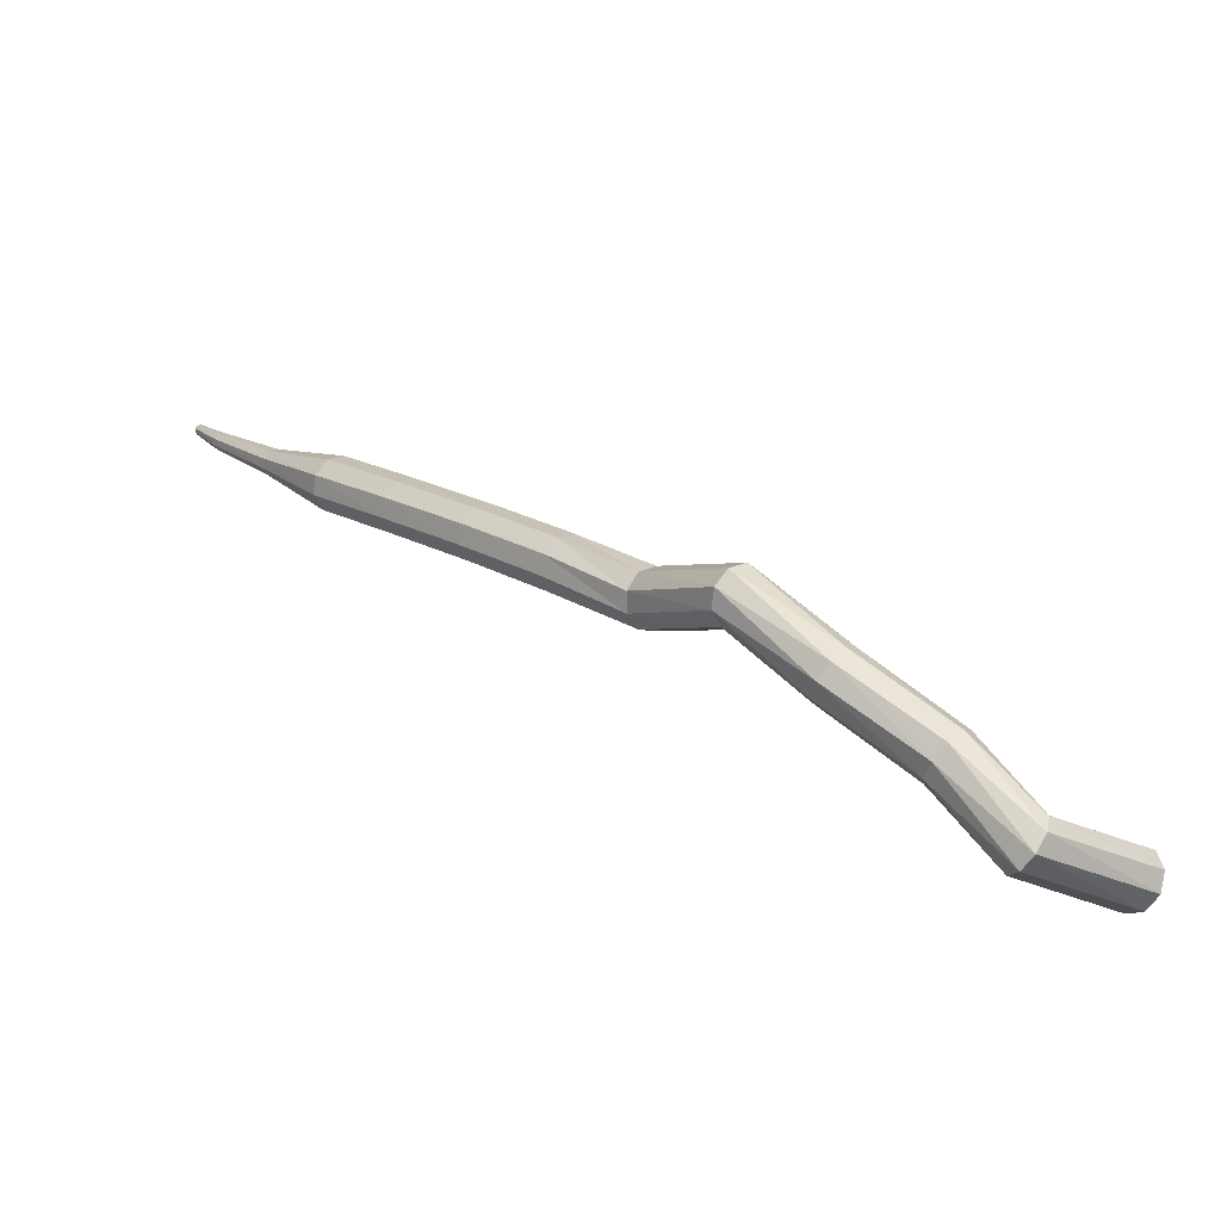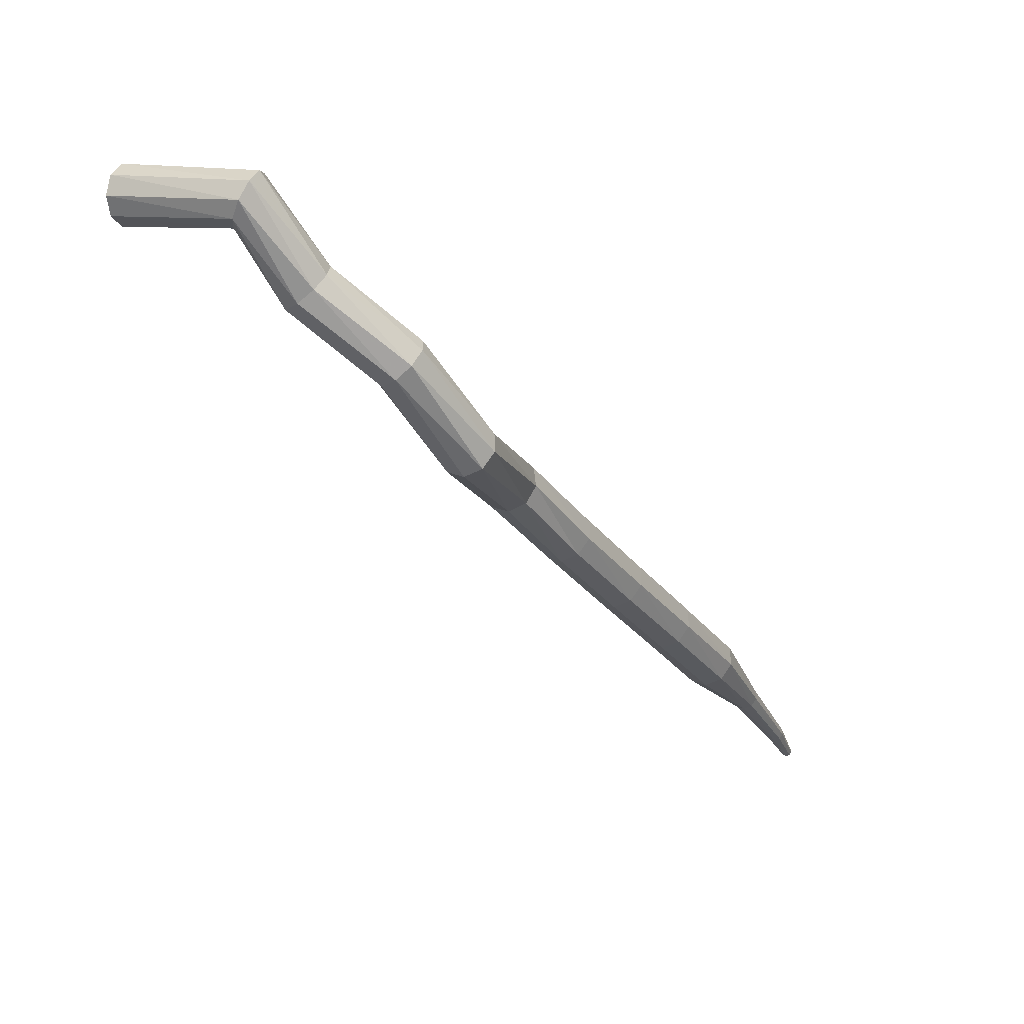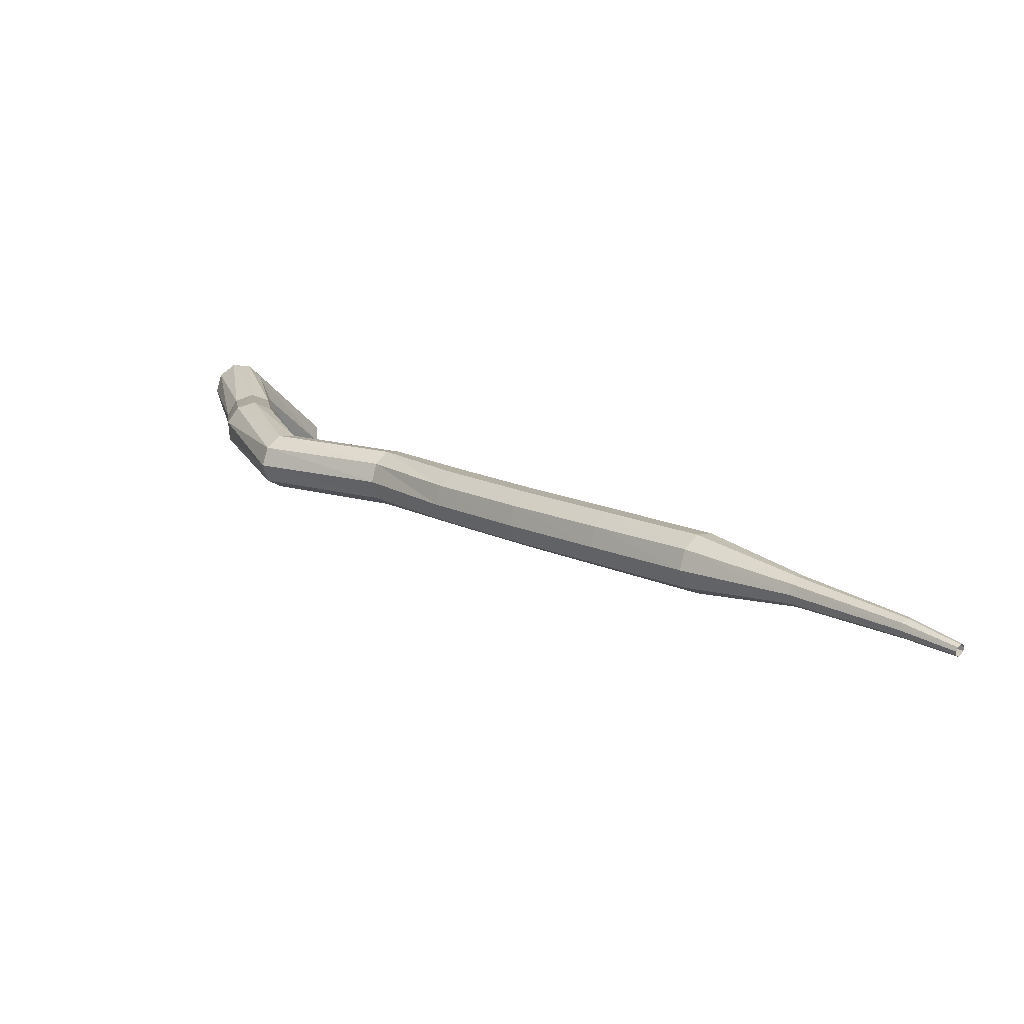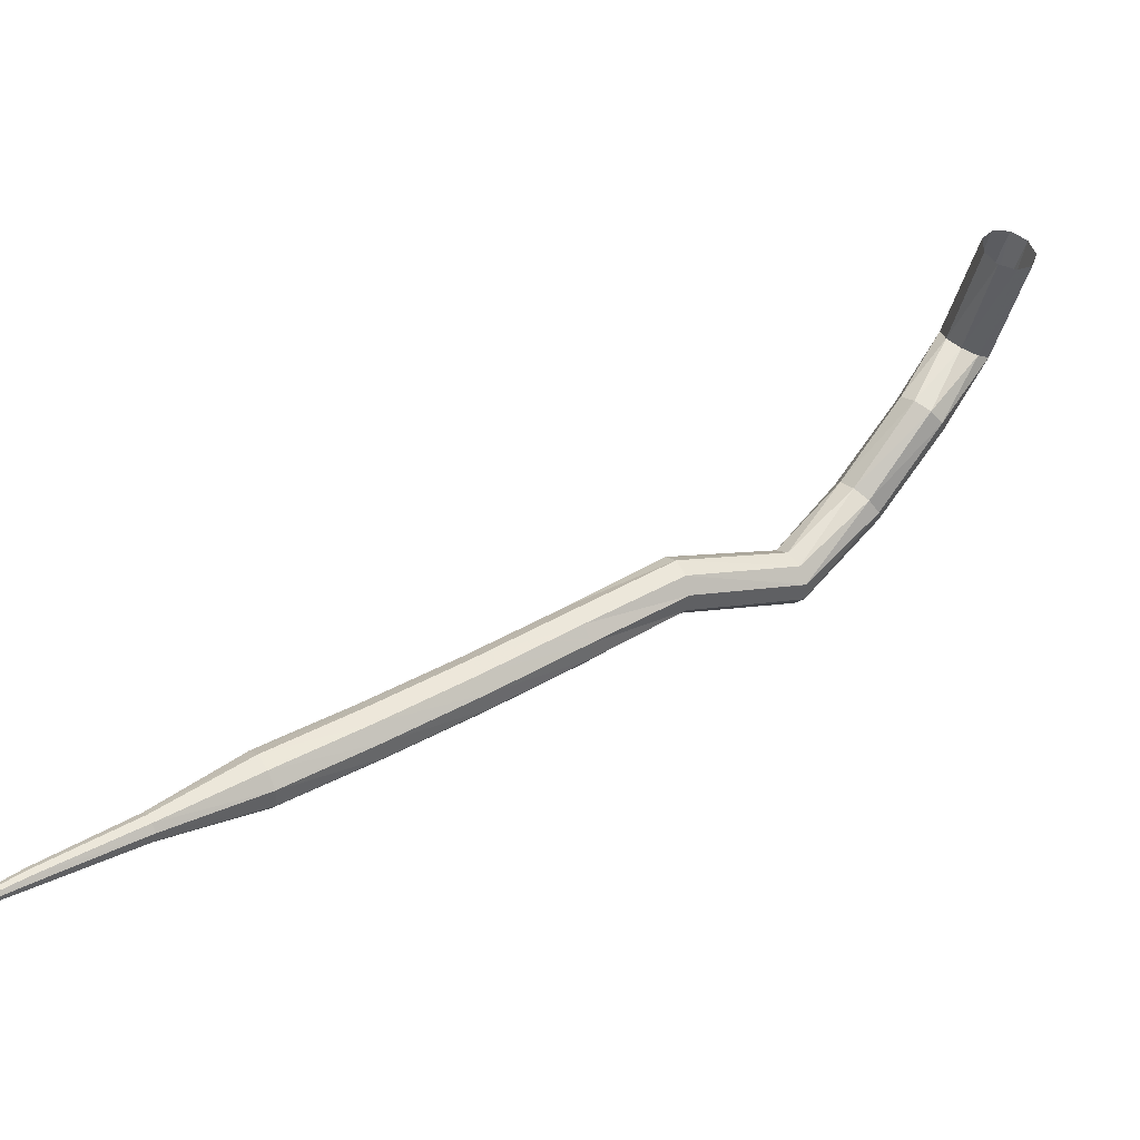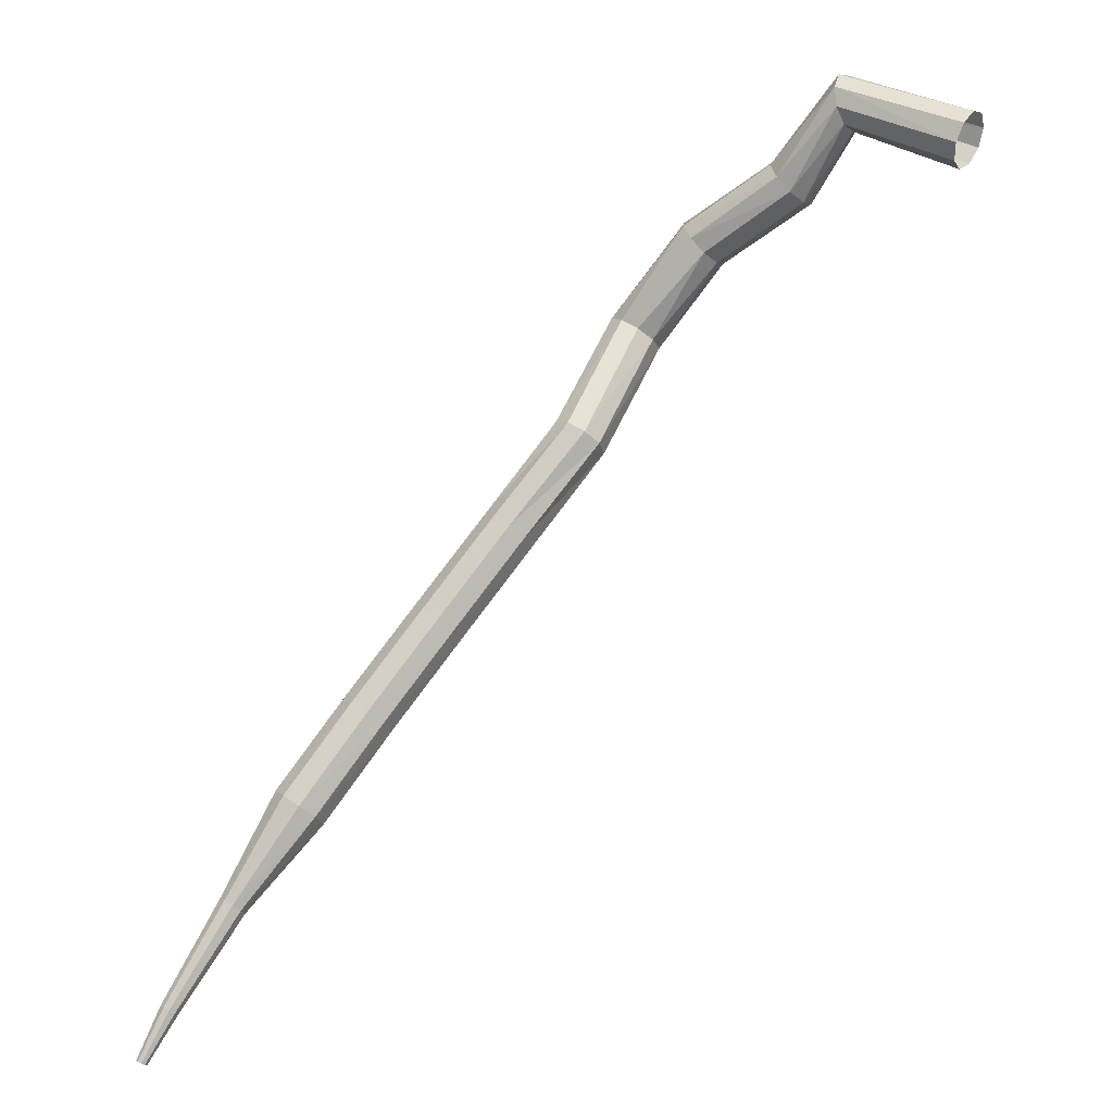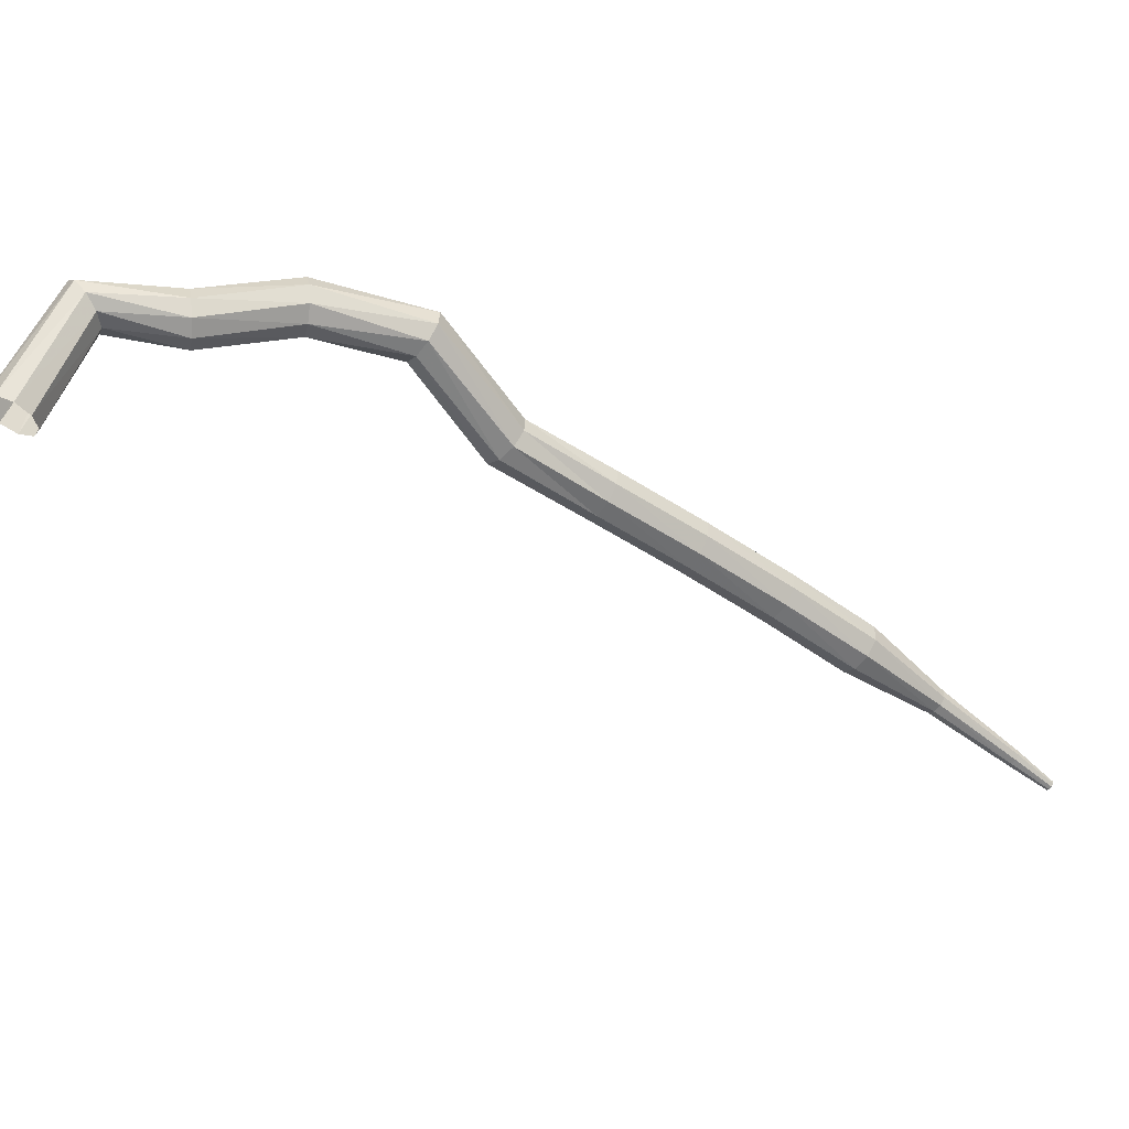
<metadata>
{"format":"obj","ext":"obj","renderer":"f3d","projection":"perspective","resolution":1024,"background":"white","views":[{"elev":65.6,"azim":-2.0,"up":"+Y"},{"elev":8.5,"azim":165.7,"up":"+Z"},{"elev":-32.2,"azim":-102.9,"up":"+Z"},{"elev":-39.6,"azim":36.4,"up":"+Z"},{"elev":39.0,"azim":-5.2,"up":"+Z"},{"elev":13.7,"azim":121.2,"up":"+Y"}]}
</metadata>
<code>
g tube1
v 157 141 194.2
v 156.8 140.7 193.4
v 156.3 140.2 193
v 155.8 139.5 193.1
v 155.4 139.1 193.8
v 155.4 139.2 194.6
v 155.7 139.6 195.3
v 156.3 140.2 195.4
v 156.8 140.8 195
v 157 141 194.2
v 152.3 144.9 194.1
v 152.5 144.5 193.4
v 152.4 143.8 193
v 152 143 193.1
v 151.5 142.7 193.7
v 151.1 142.8 194.5
v 151.1 143.4 195.1
v 151.4 144.2 195.2
v 151.9 144.8 194.8
v 152.3 144.9 194.1
v 149.4 144.5 190.6
v 150 144.2 190.1
v 150.4 143.5 189.8
v 150.3 142.6 189.9
v 149.9 142.1 190.4
v 149.2 142 190.9
v 148.7 142.6 191.4
v 148.6 143.4 191.5
v 148.9 144.2 191.2
v 149.4 144.5 190.6
v 145.7 144.7 187.6
v 146.3 144.5 187.1
v 146.7 143.9 186.8
v 146.7 143 186.9
v 146.3 142.4 187.3
v 145.7 142.3 188
v 145.2 142.8 188.4
v 144.9 143.6 188.5
v 145.1 144.4 188.2
v 145.7 144.7 187.6
v 141.9 143.1 184
v 142.4 143.2 183.3
v 143.1 142.9 183
v 143.7 142.2 183.1
v 143.8 141.6 183.6
v 143.5 141.2 184.3
v 142.8 141.4 184.9
v 142.1 141.9 185
v 141.8 142.6 184.6
v 141.9 143.1 184
v 138.9 138.4 181.8
v 139.4 138.5 181.1
v 140.1 138.2 180.8
v 140.7 137.6 180.9
v 140.9 137 181.5
v 140.7 136.7 182.2
v 140 136.8 182.8
v 139.4 137.3 182.9
v 138.9 138 182.6
v 138.9 138.4 181.8
v 135.9 136 179.1
v 136.4 136.1 178.4
v 137 135.7 178
v 137.5 134.9 178.2
v 137.6 134.3 178.7
v 137.2 134 179.4
v 136.6 134.2 180
v 136 134.8 180.1
v 135.7 135.5 179.7
v 135.9 136 179.1
v 132.6 133.4 176.4
v 133.2 133.5 175.7
v 133.8 133.1 175.3
v 134.3 132.4 175.5
v 134.4 131.7 176
v 134 131.4 176.7
v 133.4 131.6 177.3
v 132.8 132.2 177.4
v 132.5 132.9 177.1
v 132.6 133.4 176.4
v 129.4 130.8 173.8
v 129.9 130.8 173.1
v 130.6 130.4 172.7
v 131.1 129.7 172.9
v 131.2 129.1 173.4
v 130.8 128.8 174.1
v 130.2 129 174.7
v 129.6 129.6 174.8
v 129.3 130.3 174.5
v 129.4 130.8 173.8
v 126.3 128 171.2
v 126.8 128.1 170.5
v 127.5 127.7 170.2
v 128 127 170.3
v 128.1 126.4 170.8
v 127.8 126.1 171.6
v 127.1 126.2 172.1
v 126.5 126.8 172.2
v 126.2 127.5 171.9
v 126.3 128 171.2
v 123.7 124.6 168.6
v 124 124.7 168.2
v 124.3 124.5 168.1
v 124.6 124.2 168.1
v 124.6 123.9 168.4
v 124.5 123.7 168.8
v 124.2 123.8 169
v 123.8 124 169.1
v 123.6 124.4 168.9
v 123.7 124.6 168.6
v 121 121.4 165.8
v 121.2 121.5 165.6
v 121.4 121.4 165.5
v 121.6 121.2 165.5
v 121.7 121 165.7
v 121.6 120.8 165.9
v 121.3 120.9 166.1
v 121.1 121 166.1
v 121 121.3 166
v 121 121.4 165.8
v 119.9 119.8 164.4
v 120 119.9 164.2
v 120.1 119.8 164.2
v 120.3 119.7 164.2
v 120.3 119.6 164.3
v 120.2 119.5 164.4
v 120.1 119.5 164.5
v 120 119.6 164.6
v 119.9 119.7 164.5
v 119.9 119.8 164.4
f 1 2 12
f 12 11 1
f 2 3 13
f 13 12 2
f 3 4 14
f 14 13 3
f 4 5 15
f 15 14 4
f 5 6 16
f 16 15 5
f 6 7 17
f 17 16 6
f 7 8 18
f 18 17 7
f 8 9 19
f 19 18 8
f 9 10 20
f 20 19 9
f 11 12 22
f 22 21 11
f 12 13 23
f 23 22 12
f 13 14 24
f 24 23 13
f 14 15 25
f 25 24 14
f 15 16 26
f 26 25 15
f 16 17 27
f 27 26 16
f 17 18 28
f 28 27 17
f 18 19 29
f 29 28 18
f 19 20 30
f 30 29 19
f 21 22 32
f 32 31 21
f 22 23 33
f 33 32 22
f 23 24 34
f 34 33 23
f 24 25 35
f 35 34 24
f 25 26 36
f 36 35 25
f 26 27 37
f 37 36 26
f 27 28 38
f 38 37 27
f 28 29 39
f 39 38 28
f 29 30 40
f 40 39 29
f 31 32 42
f 42 41 31
f 32 33 43
f 43 42 32
f 33 34 44
f 44 43 33
f 34 35 45
f 45 44 34
f 35 36 46
f 46 45 35
f 36 37 47
f 47 46 36
f 37 38 48
f 48 47 37
f 38 39 49
f 49 48 38
f 39 40 50
f 50 49 39
f 41 42 52
f 52 51 41
f 42 43 53
f 53 52 42
f 43 44 54
f 54 53 43
f 44 45 55
f 55 54 44
f 45 46 56
f 56 55 45
f 46 47 57
f 57 56 46
f 47 48 58
f 58 57 47
f 48 49 59
f 59 58 48
f 49 50 60
f 60 59 49
f 51 52 62
f 62 61 51
f 52 53 63
f 63 62 52
f 53 54 64
f 64 63 53
f 54 55 65
f 65 64 54
f 55 56 66
f 66 65 55
f 56 57 67
f 67 66 56
f 57 58 68
f 68 67 57
f 58 59 69
f 69 68 58
f 59 60 70
f 70 69 59
f 61 62 72
f 72 71 61
f 62 63 73
f 73 72 62
f 63 64 74
f 74 73 63
f 64 65 75
f 75 74 64
f 65 66 76
f 76 75 65
f 66 67 77
f 77 76 66
f 67 68 78
f 78 77 67
f 68 69 79
f 79 78 68
f 69 70 80
f 80 79 69
f 71 72 82
f 82 81 71
f 72 73 83
f 83 82 72
f 73 74 84
f 84 83 73
f 74 75 85
f 85 84 74
f 75 76 86
f 86 85 75
f 76 77 87
f 87 86 76
f 77 78 88
f 88 87 77
f 78 79 89
f 89 88 78
f 79 80 90
f 90 89 79
f 81 82 92
f 92 91 81
f 82 83 93
f 93 92 82
f 83 84 94
f 94 93 83
f 84 85 95
f 95 94 84
f 85 86 96
f 96 95 85
f 86 87 97
f 97 96 86
f 87 88 98
f 98 97 87
f 88 89 99
f 99 98 88
f 89 90 100
f 100 99 89
f 91 92 102
f 102 101 91
f 92 93 103
f 103 102 92
f 93 94 104
f 104 103 93
f 94 95 105
f 105 104 94
f 95 96 106
f 106 105 95
f 96 97 107
f 107 106 96
f 97 98 108
f 108 107 97
f 98 99 109
f 109 108 98
f 99 100 110
f 110 109 99
f 101 102 112
f 112 111 101
f 102 103 113
f 113 112 102
f 103 104 114
f 114 113 103
f 104 105 115
f 115 114 104
f 105 106 116
f 116 115 105
f 106 107 117
f 117 116 106
f 107 108 118
f 118 117 107
f 108 109 119
f 119 118 108
f 109 110 120
f 120 119 109
f 111 112 122
f 122 121 111
f 112 113 123
f 123 122 112
f 113 114 124
f 124 123 113
f 114 115 125
f 125 124 114
f 115 116 126
f 126 125 115
f 116 117 127
f 127 126 116
f 117 118 128
f 128 127 117
f 118 119 129
f 129 128 118
f 119 120 130
f 130 129 119

</code>
